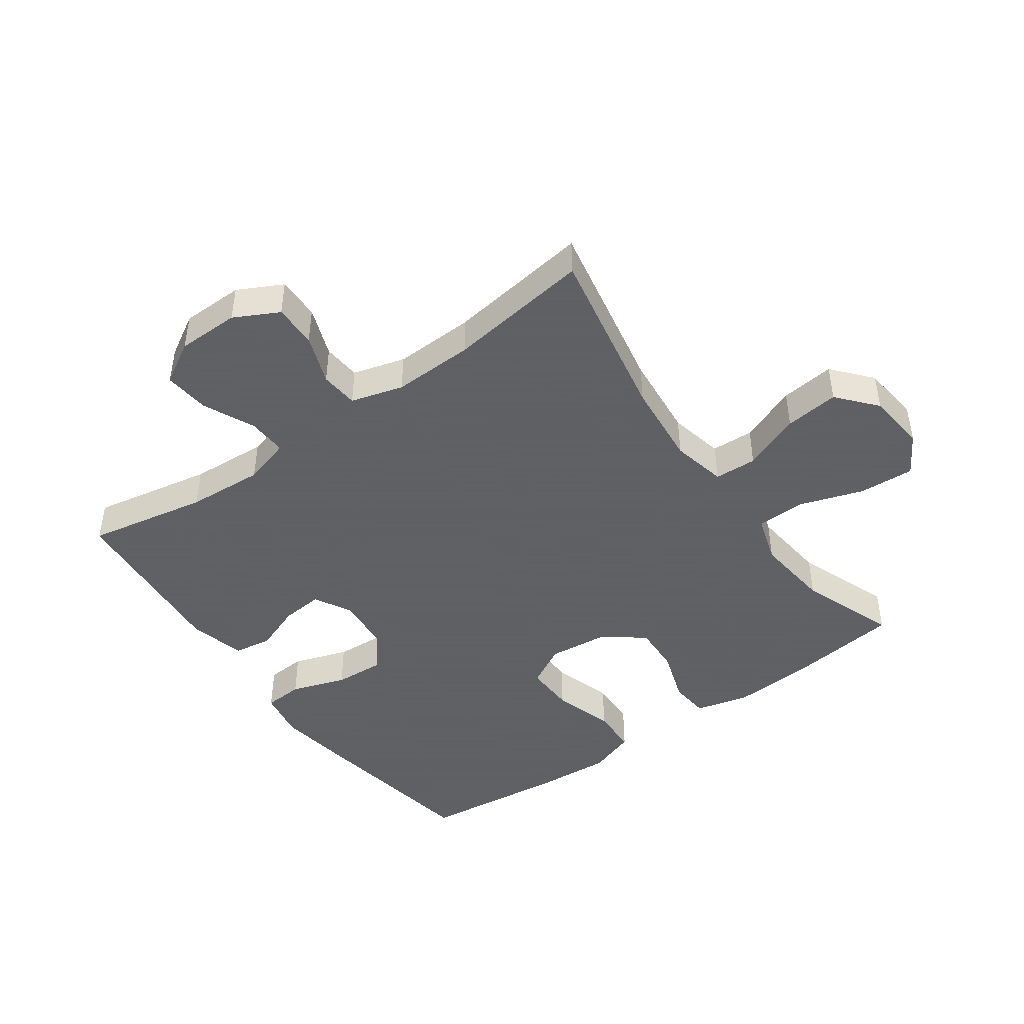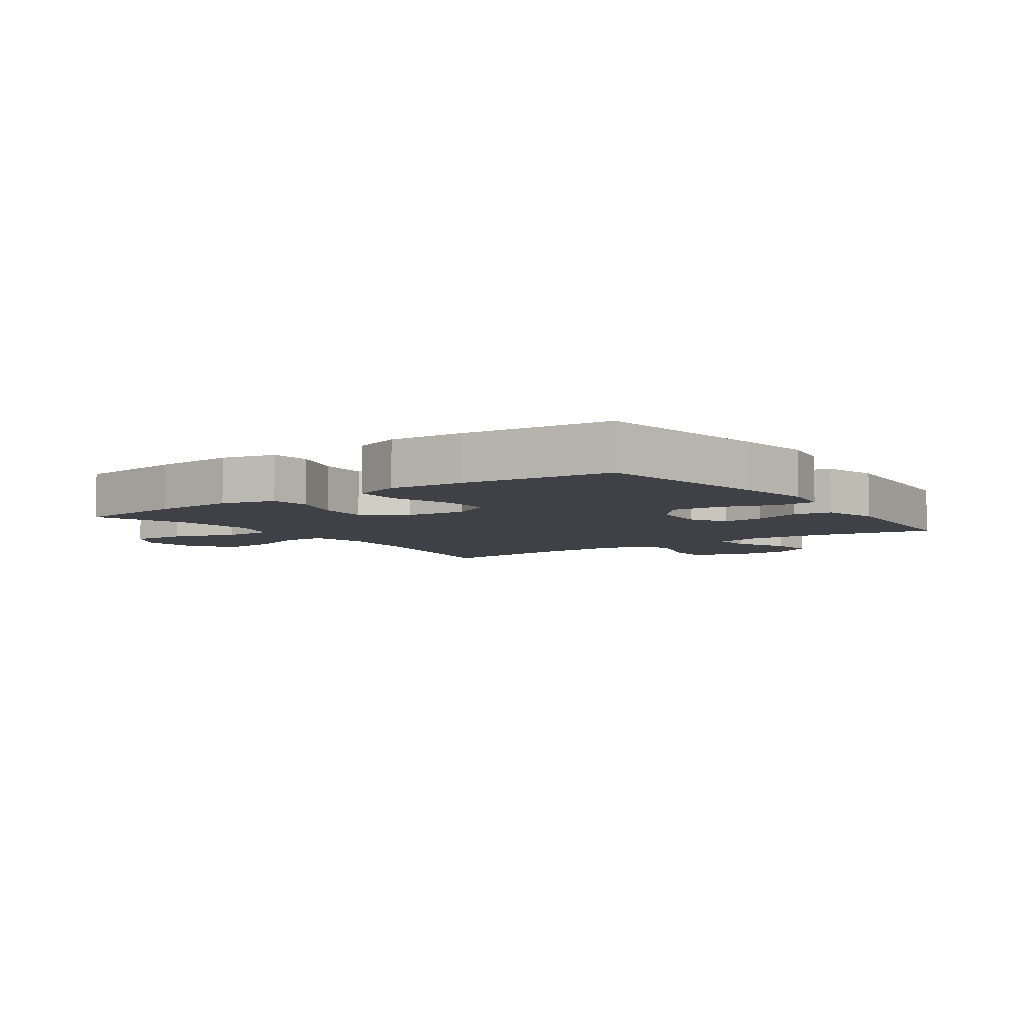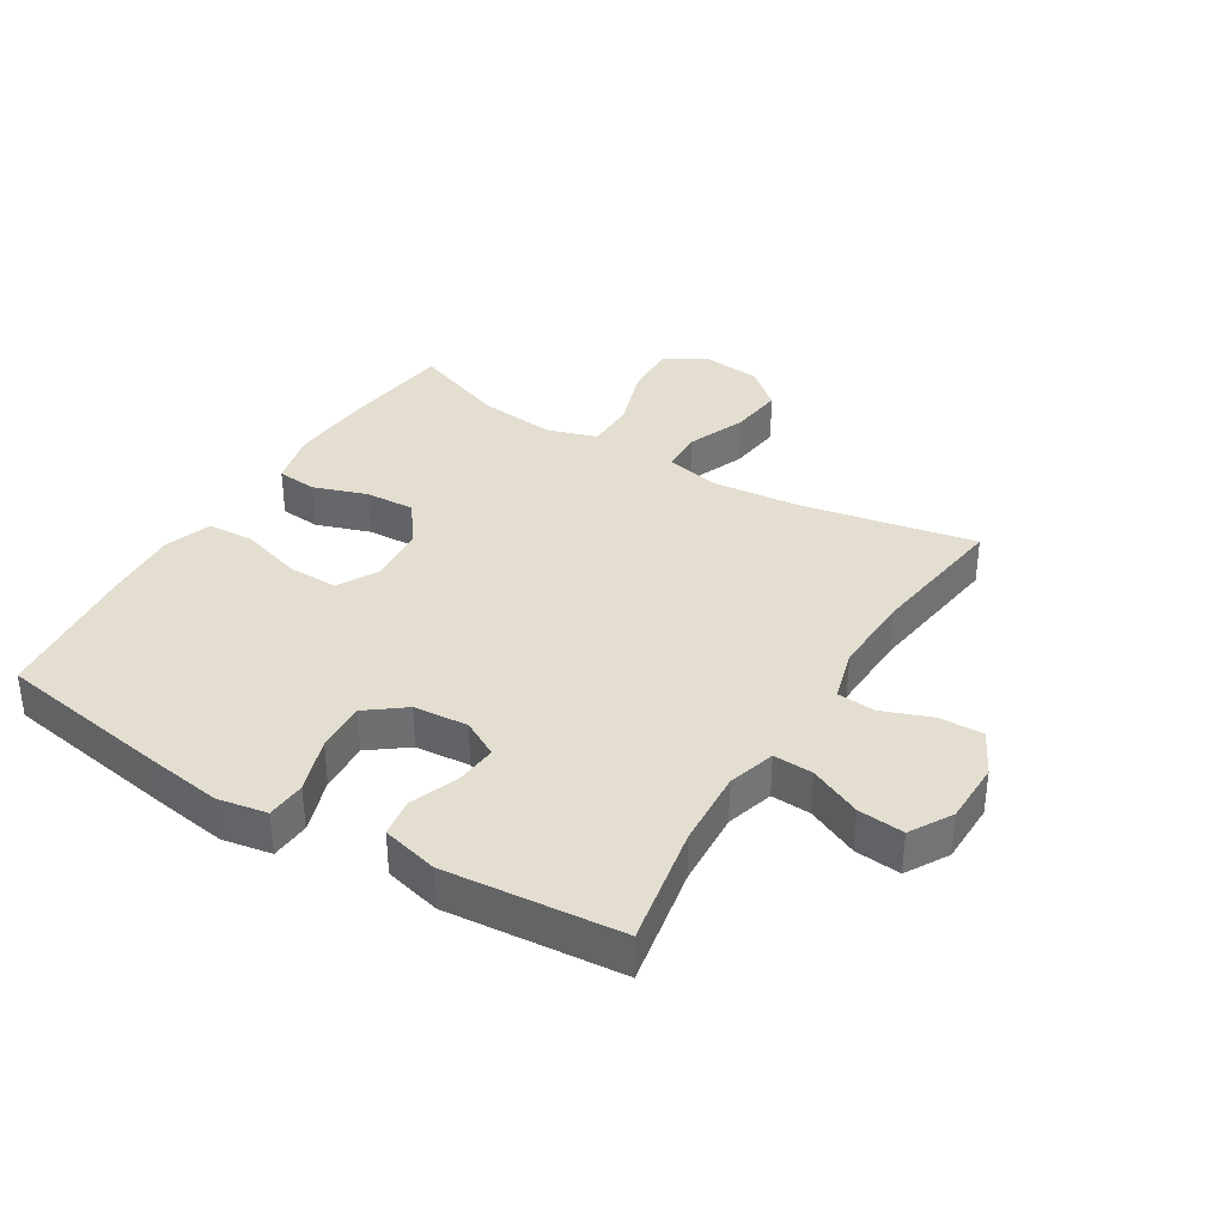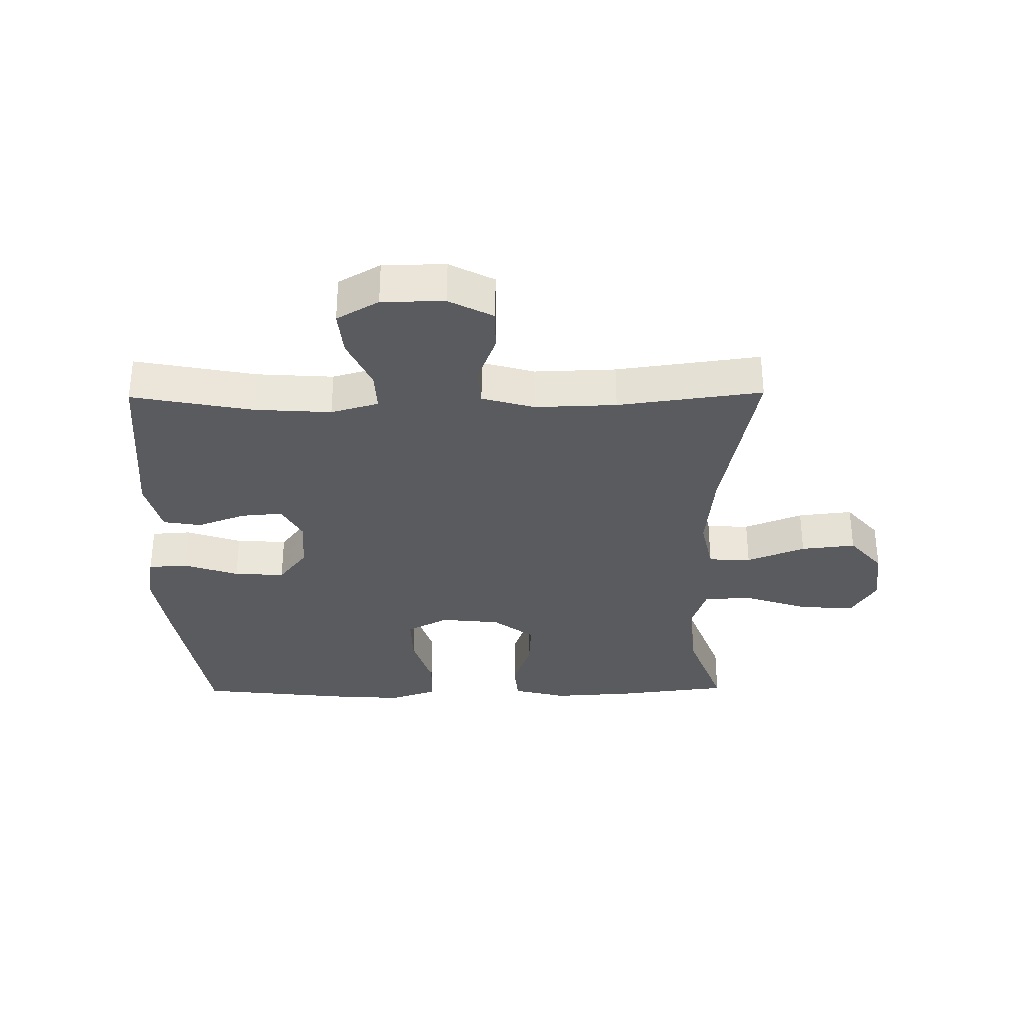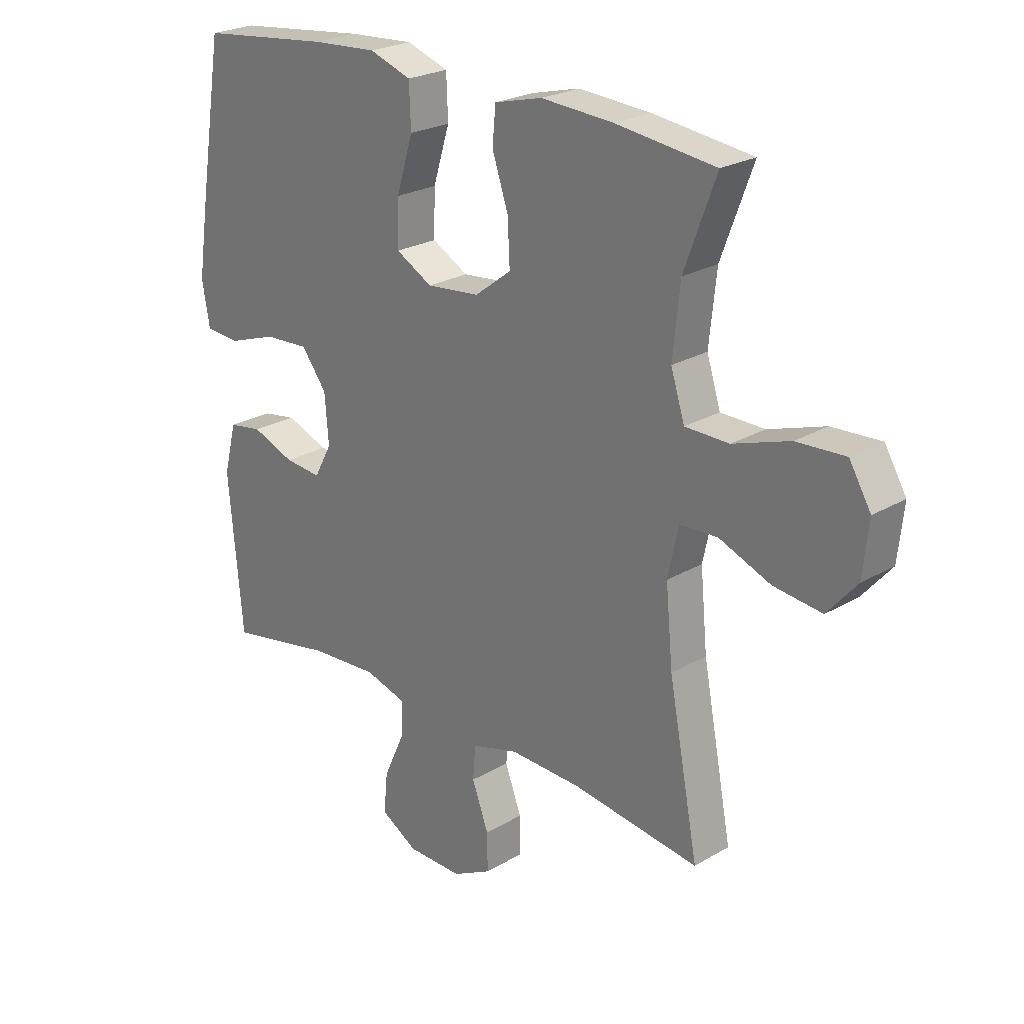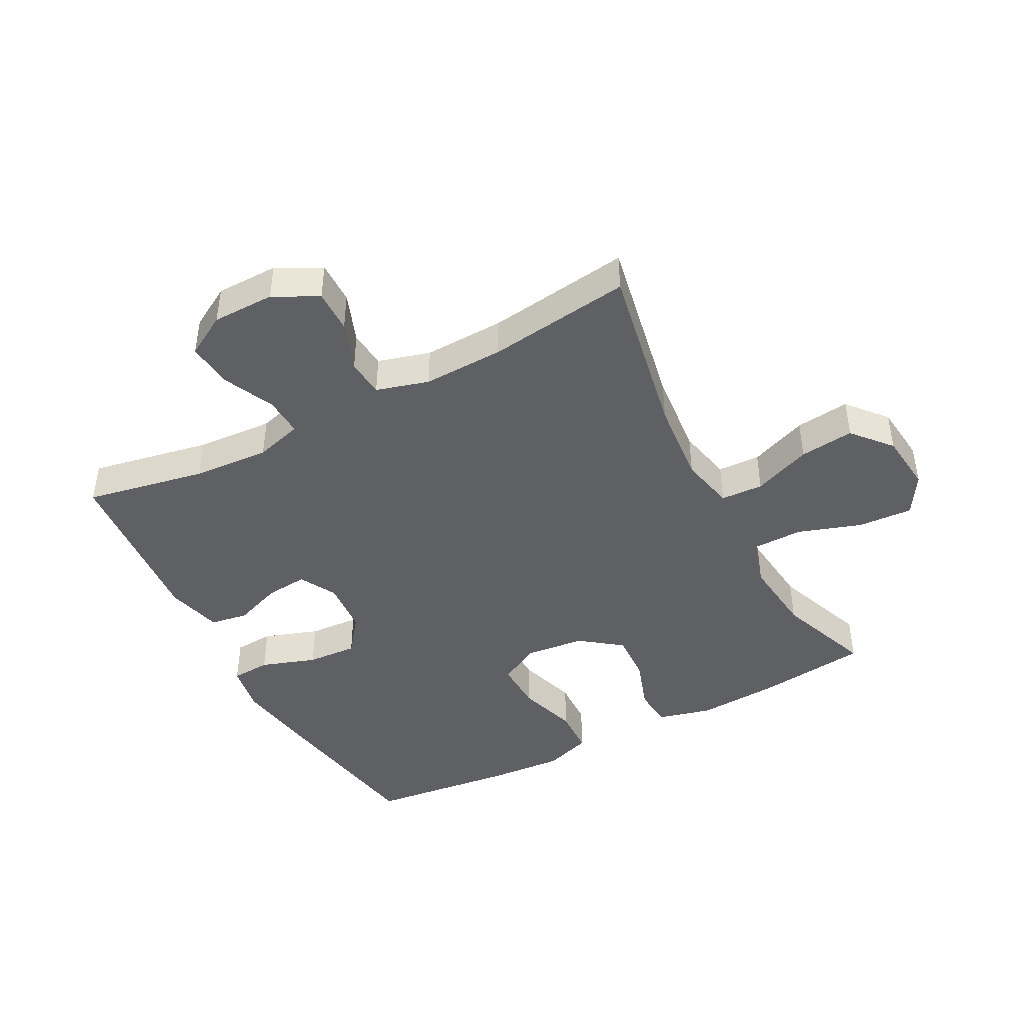
<metadata>
{"format":"obj","ext":"obj","renderer":"f3d","projection":"perspective","resolution":1024,"background":"white","views":[{"elev":-45.3,"azim":-144.4,"up":"+Y"},{"elev":-6.0,"azim":35.6,"up":"+Y"},{"elev":35.8,"azim":121.5,"up":"+Y"},{"elev":-32.5,"azim":-179.3,"up":"+Y"},{"elev":24.1,"azim":-134.2,"up":"+Z"},{"elev":-43.7,"azim":-152.1,"up":"+Y"}]}
</metadata>
<code>
v -0.5 0.07 -0.5
v -0.446 0.07 -0.218
v -0.433 0.07 -0.082
v -0.452 0.07 0.006
v -0.52 0.07 0.009
v -0.613 0.07 -0.028
v -0.7 0.07 -0.038
v -0.753 0.07 0.024
v -0.763 0.07 0.119
v -0.724 0.07 0.184
v -0.636 0.07 0.179
v -0.534 0.07 0.145
v -0.455 0.07 0.146
v -0.43 0.07 0.224
v -0.443 0.07 0.347
v -0.5 0.07 0.5
v -0.321 0.07 0.522
v -0.19 0.07 0.53
v -0.104 0.07 0.508
v -0.098 0.07 0.444
v -0.127 0.07 0.358
v -0.131 0.07 0.279
v -0.065 0.07 0.229
v 0.031 0.07 0.219
v 0.097 0.07 0.255
v 0.095 0.07 0.336
v 0.065 0.07 0.433
v 0.068 0.07 0.509
v 0.144 0.07 0.535
v 0.263 0.07 0.527
v 0.5 0.07 0.5
v 0.546 0.07 0.219
v 0.564 0.07 0.099
v 0.55 0.07 0.02
v 0.487 0.07 0.016
v 0.399 0.07 0.046
v 0.318 0.07 0.051
v 0.272 0.07 -0.009
v 0.265 0.07 -0.096
v 0.297 0.07 -0.155
v 0.364 0.07 -0.149
v 0.441 0.07 -0.12
v 0.502 0.07 -0.13
v 0.525 0.07 -0.22
v 0.5 0.07 -0.5
v 0.307 0.07 -0.463
v 0.184 0.07 -0.455
v 0.108 0.07 -0.477
v 0.111 0.07 -0.54
v 0.149 0.07 -0.623
v 0.156 0.07 -0.696
v 0.089 0.07 -0.735
v -0.011 0.07 -0.736
v -0.082 0.07 -0.699
v -0.081 0.07 -0.63
v -0.051 0.07 -0.55
v -0.056 0.07 -0.489
v -0.14 0.07 -0.465
v -0.27 0.07 -0.469
v -0.5 0 -0.5
v -0.446 0 -0.218
v -0.433 0 -0.082
v -0.452 0 0.006
v -0.52 0 0.009
v -0.613 0 -0.028
v -0.7 0 -0.038
v -0.753 0 0.024
v -0.763 0 0.119
v -0.724 0 0.184
v -0.636 0 0.179
v -0.534 0 0.145
v -0.455 0 0.146
v -0.43 0 0.224
v -0.443 0 0.347
v -0.5 0 0.5
v -0.321 0 0.522
v -0.19 0 0.53
v -0.104 0 0.508
v -0.098 0 0.444
v -0.127 0 0.358
v -0.131 0 0.279
v -0.065 0 0.229
v 0.031 0 0.219
v 0.097 0 0.255
v 0.095 0 0.336
v 0.065 0 0.433
v 0.068 0 0.509
v 0.144 0 0.535
v 0.263 0 0.527
v 0.5 0 0.5
v 0.546 0 0.219
v 0.564 0 0.099
v 0.55 0 0.02
v 0.487 0 0.016
v 0.399 0 0.046
v 0.318 0 0.051
v 0.272 0 -0.009
v 0.265 0 -0.096
v 0.297 0 -0.155
v 0.364 0 -0.149
v 0.441 0 -0.12
v 0.502 0 -0.13
v 0.525 0 -0.22
v 0.5 0 -0.5
v 0.307 0 -0.463
v 0.184 0 -0.455
v 0.108 0 -0.477
v 0.111 0 -0.54
v 0.149 0 -0.623
v 0.156 0 -0.696
v 0.089 0 -0.735
v -0.011 0 -0.736
v -0.082 0 -0.699
v -0.081 0 -0.63
v -0.051 0 -0.55
v -0.056 0 -0.489
v -0.14 0 -0.465
v -0.27 0 -0.469
f 53 54 55 56
f 53 56 57
f 52 53 57
f 49 50 51 52
f 48 49 52 57
f 47 48 57 58
f 43 44 45 46
f 41 42 43 46
f 40 41 46 47
f 39 40 47 58
f 33 34 35 36
f 33 36 37
f 32 33 37
f 31 32 37
f 30 31 37 38
f 26 27 28 29
f 25 26 29 30
f 18 19 20 21
f 18 21 22
f 15 16 17 18
f 14 15 18 22
f 13 14 22 23
f 9 10 11 12
f 9 12 13
f 8 9 13
f 5 6 7 8
f 4 5 8 13
f 3 4 13 23
f 59 1 2
f 25 30 38 39
f 24 25 39 58
f 23 24 58 59
f 2 3 23 59
f 115 114 113 112
f 116 115 112
f 116 112 111
f 111 110 109 108
f 116 111 108 107
f 117 116 107 106
f 105 104 103 102
f 105 102 101 100
f 106 105 100 99
f 117 106 99 98
f 95 94 93 92
f 96 95 92
f 96 92 91
f 96 91 90
f 97 96 90 89
f 88 87 86 85
f 89 88 85 84
f 80 79 78 77
f 81 80 77
f 77 76 75 74
f 81 77 74 73
f 82 81 73 72
f 71 70 69 68
f 72 71 68
f 72 68 67
f 67 66 65 64
f 72 67 64 63
f 82 72 63 62
f 61 60 118
f 98 97 89 84
f 117 98 84 83
f 118 117 83 82
f 118 82 62 61
f 1 60 61 2
f 2 61 62 3
f 3 62 63 4
f 4 63 64 5
f 5 64 65 6
f 6 65 66 7
f 7 66 67 8
f 8 67 68 9
f 9 68 69 10
f 10 69 70 11
f 11 70 71 12
f 12 71 72 13
f 13 72 73 14
f 14 73 74 15
f 15 74 75 16
f 16 75 76 17
f 17 76 77 18
f 18 77 78 19
f 19 78 79 20
f 20 79 80 21
f 21 80 81 22
f 22 81 82 23
f 23 82 83 24
f 24 83 84 25
f 25 84 85 26
f 26 85 86 27
f 27 86 87 28
f 28 87 88 29
f 29 88 89 30
f 30 89 90 31
f 31 90 91 32
f 32 91 92 33
f 33 92 93 34
f 34 93 94 35
f 35 94 95 36
f 36 95 96 37
f 37 96 97 38
f 38 97 98 39
f 39 98 99 40
f 40 99 100 41
f 41 100 101 42
f 42 101 102 43
f 43 102 103 44
f 44 103 104 45
f 45 104 105 46
f 46 105 106 47
f 47 106 107 48
f 48 107 108 49
f 49 108 109 50
f 50 109 110 51
f 51 110 111 52
f 52 111 112 53
f 53 112 113 54
f 54 113 114 55
f 55 114 115 56
f 56 115 116 57
f 57 116 117 58
f 58 117 118 59
f 59 118 60 1

</code>
